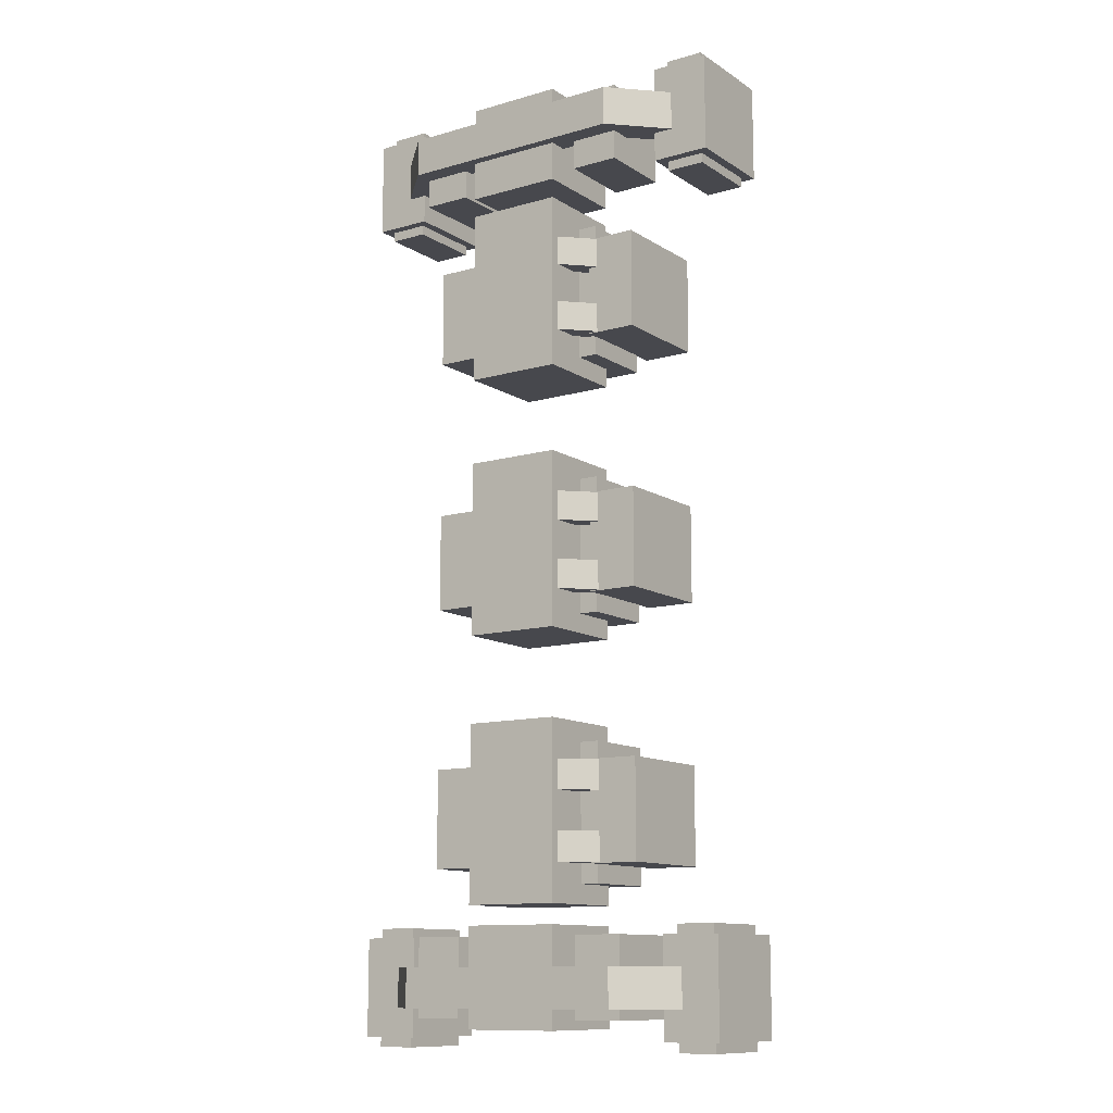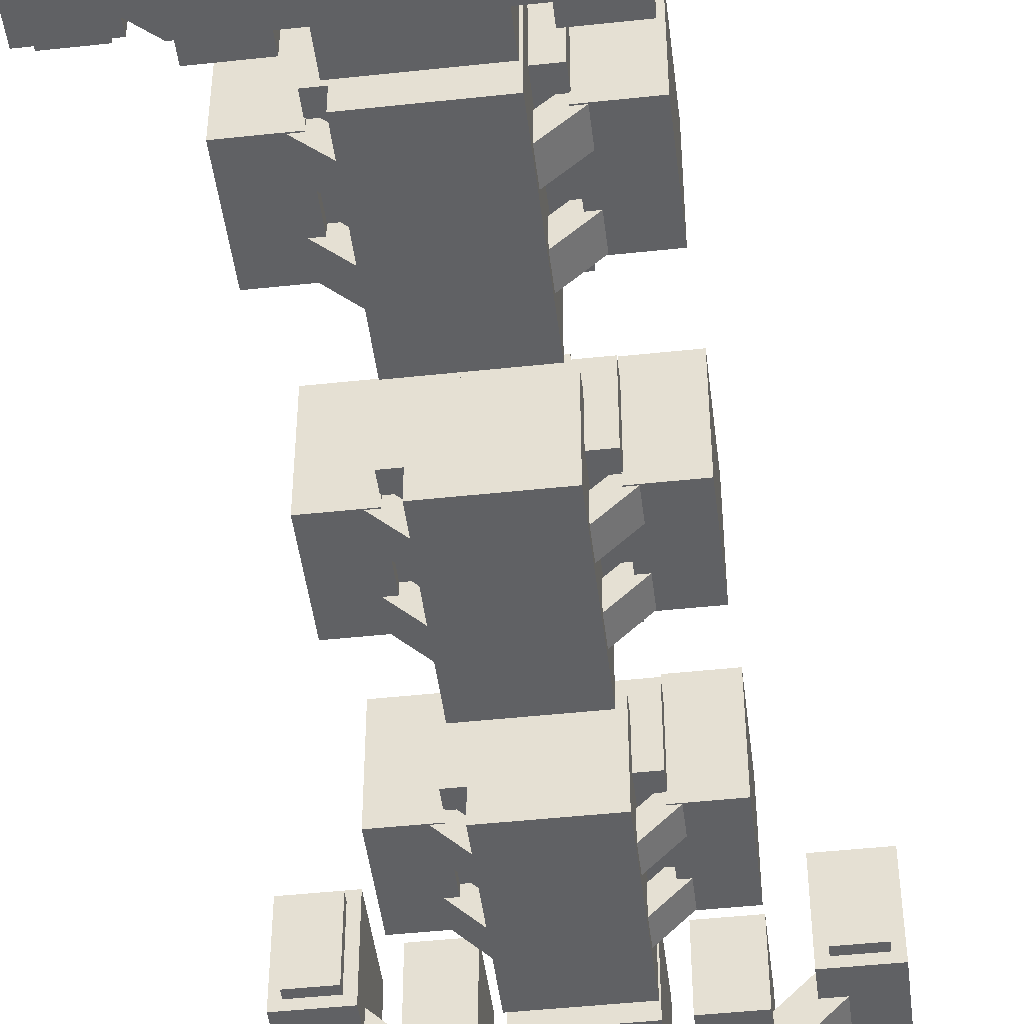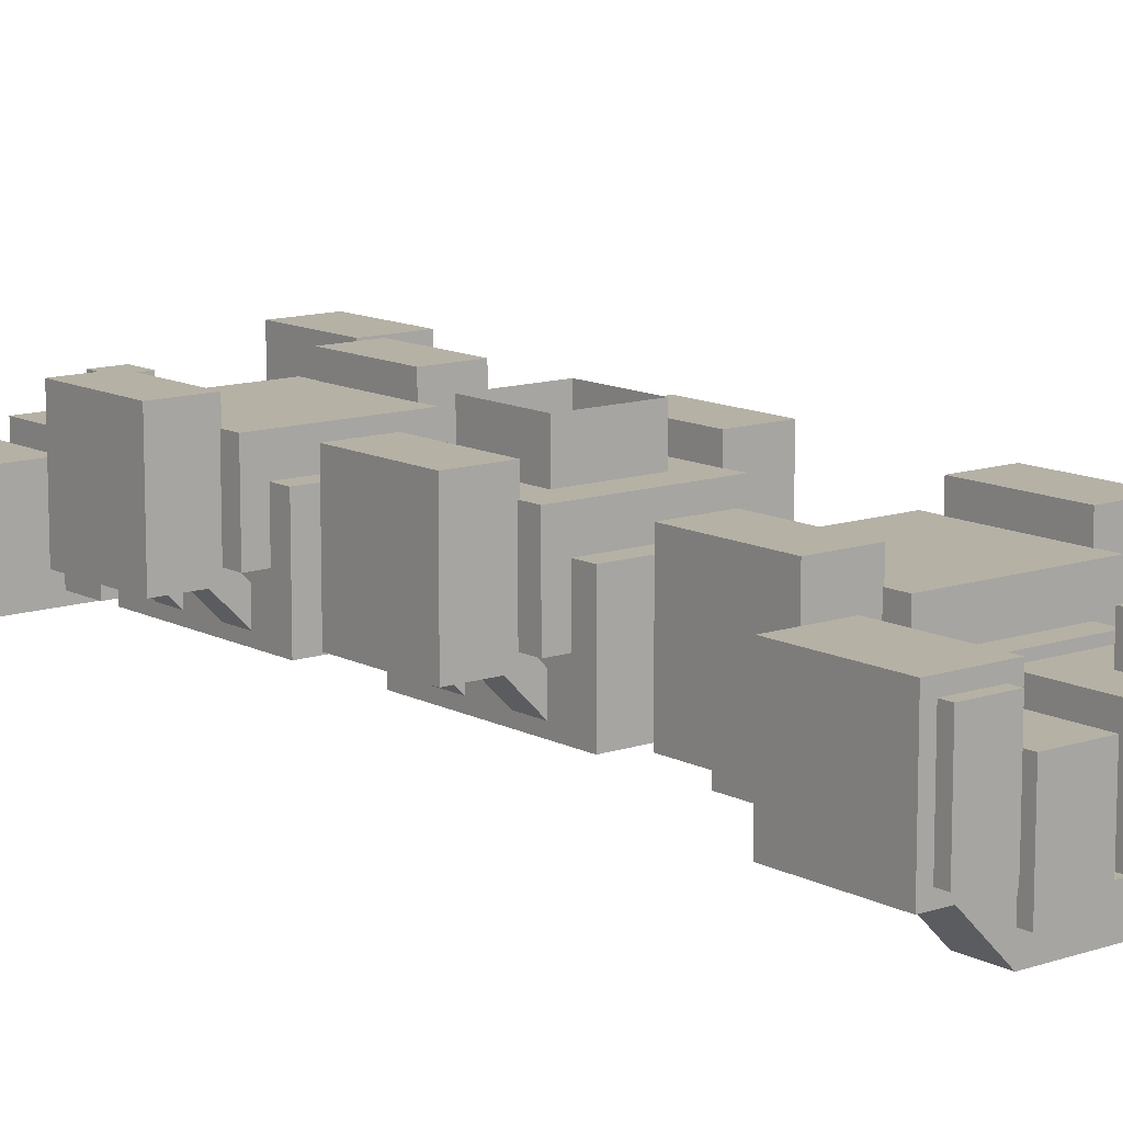
<metadata>
{"format":"obj","ext":"obj","renderer":"f3d","projection":"perspective","resolution":1024,"background":"white","views":[{"elev":-11.8,"azim":34.5,"up":"+Z"},{"elev":-46.8,"azim":-173.0,"up":"+Y"},{"elev":11.9,"azim":-39.0,"up":"+Y"}]}
</metadata>
<code>
o Cube.006_Cube.007
v 0.7508 0.375 -2.875
v 5.829e-16 0.375 -2.625
v 6.384e-16 0.375 -2.875
v -0.6731 0.5625 -2.625
v -0.7508 0.375 -2.625
v 0.6731 0.5625 -2.875
v 6.384e-16 0.5625 -2.875
v 5.829e-16 0.5625 -2.625
v 0.6731 0.5625 -2.625
v -0.6731 0.5625 -2.875
v -0.7508 0.375 -2.875
v 0.7508 0.375 -2.625
v -0.7508 0.375 -2.875
v -1.282 0.9059 -2.625
v -1.282 0.9059 -2.875
v -0.6731 0.5625 -2.875
v -1.149 1.038 -2.625
v -0.6731 0.5625 -2.625
v -0.7508 0.375 -2.625
v -1.149 1.038 -2.875
v 1.282 0.9059 -2.625
v 0.6731 0.5625 -2.625
v 0.7508 0.375 -2.625
v 1.149 1.038 -2.875
v 1.149 1.038 -2.625
v 0.6731 0.5625 -2.875
v 1.282 0.9059 -2.875
v 0.7508 0.375 -2.875
v 0.7508 0.375 2.625
v -6.384e-16 0.375 2.875
v -5.829e-16 0.375 2.625
v -0.6731 0.5625 2.875
v -0.7508 0.375 2.875
v 0.6731 0.5625 2.625
v -5.829e-16 0.5625 2.625
v -6.384e-16 0.5625 2.875
v 0.6731 0.5625 2.875
v -0.6731 0.5625 2.625
v -0.7508 0.375 2.625
v 0.7508 0.375 2.875
v -0.7508 0.375 2.625
v -1.282 0.9059 2.875
v -1.282 0.9059 2.625
v -0.6731 0.5625 2.625
v -1.149 1.038 2.875
v -0.6731 0.5625 2.875
v -0.7508 0.375 2.875
v -1.149 1.038 2.625
v 1.282 0.9059 2.875
v 0.6731 0.5625 2.875
v 0.7508 0.375 2.875
v 1.149 1.038 2.625
v 1.149 1.038 2.875
v 0.6731 0.5625 2.625
v 1.282 0.9059 2.625
v 0.7508 0.375 2.625
v -0.2241 0.5884 -1.375
v -0.2241 0.5884 -1.562
v -0.3125 0.5 -1.375
v -0.3125 0.5 -1.562
v -0.4451 0.8094 -1.375
v -0.4451 0.8094 -1.562
v -0.5335 0.721 -1.375
v -0.5335 0.721 -1.562
v -0.2241 0.5884 -1.812
v -0.2241 0.5884 -2
v -0.3125 0.5 -1.812
v -0.3125 0.5 -2
v -0.4451 0.8094 -1.812
v -0.4451 0.8094 -2
v -0.5335 0.721 -1.812
v -0.5335 0.721 -2
v 0.4451 0.8094 -1.375
v 0.4451 0.8094 -1.562
v 0.5335 0.721 -1.375
v 0.5335 0.721 -1.562
v 0.2241 0.5884 -1.375
v 0.2241 0.5884 -1.562
v 0.3125 0.5 -1.375
v 0.3125 0.5 -1.562
v 0.4451 0.8094 -1.812
v 0.4451 0.8094 -2
v 0.5335 0.721 -1.812
v 0.5335 0.721 -2
v 0.2241 0.5884 -1.812
v 0.2241 0.5884 -2
v 0.3125 0.5 -1.812
v 0.3125 0.5 -2
v -0.4313 1.381 -1.369
v -0.4313 1.381 -2.006
v -0.4313 0.6813 -1.369
v -0.4313 0.6813 -2.006
v -0.7563 1.381 -1.369
v -0.7563 1.381 -2.006
v -0.7563 0.6813 -1.369
v -0.7563 0.6813 -2.006
v 0.7563 1.381 -1.369
v 0.7563 1.381 -2.006
v 0.7563 0.6813 -1.369
v 0.7563 0.6813 -2.006
v 0.4313 1.381 -1.369
v 0.4313 1.381 -2.006
v 0.4313 0.6813 -1.369
v 0.4313 0.6813 -2.006
v 0.4375 1.25 -1.25
v 0.4375 1.25 -2.125
v 0.4375 0.75 -1.25
v 0.4375 0.75 -2.125
v -0.4375 1.25 -1.25
v -0.4375 1.25 -2.125
v -0.4375 0.75 -1.25
v -0.4375 0.75 -2.125
v 0.3125 1.062 2.25
v 0.3125 1.062 1.125
v 0.3125 0.4375 2.25
v 0.3125 0.4375 1.125
v -0.3125 1.062 2.25
v -0.3125 1.062 1.125
v -0.3125 0.4375 2.25
v -0.3125 0.4375 1.125
v 0.4375 1.25 2.125
v 0.4375 1.25 1.25
v 0.4375 0.75 2.125
v 0.4375 0.75 1.25
v -0.4375 1.25 2.125
v -0.4375 1.25 1.25
v -0.4375 0.75 2.125
v -0.4375 0.75 1.25
v -0.4313 1.381 2.006
v -0.4313 1.381 1.369
v -0.4313 0.6813 2.006
v -0.4313 0.6813 1.369
v -0.7563 1.381 2.006
v -0.7563 1.381 1.369
v -0.7563 0.6813 2.006
v -0.7563 0.6813 1.369
v 0.7563 1.381 2.006
v 0.7563 1.381 1.369
v 0.7563 0.6813 2.006
v 0.7563 0.6813 1.369
v 0.4313 1.381 2.006
v 0.4313 1.381 1.369
v 0.4313 0.6813 2.006
v 0.4313 0.6813 1.369
v 0.4451 0.8094 2
v 0.4451 0.8094 1.812
v 0.5335 0.721 2
v 0.5335 0.721 1.812
v 0.2241 0.5884 2
v 0.2241 0.5884 1.812
v 0.3125 0.5 2
v 0.3125 0.5 1.812
v 0.4451 0.8094 1.562
v 0.4451 0.8094 1.375
v 0.5335 0.721 1.562
v 0.5335 0.721 1.375
v 0.2241 0.5884 1.562
v 0.2241 0.5884 1.375
v 0.3125 0.5 1.562
v 0.3125 0.5 1.375
v -0.2241 0.5884 1.562
v -0.2241 0.5884 1.375
v -0.3125 0.5 1.562
v -0.3125 0.5 1.375
v -0.4451 0.8094 1.562
v -0.4451 0.8094 1.375
v -0.5335 0.721 1.562
v -0.5335 0.721 1.375
v -0.2241 0.5884 2
v -0.2241 0.5884 1.812
v -0.3125 0.5 2
v -0.3125 0.5 1.812
v -0.4451 0.8094 2
v -0.4451 0.8094 1.812
v -0.5335 0.721 2
v -0.5335 0.721 1.812
v 0.3125 1.062 0.5625
v 0.3125 1.062 -0.5625
v 0.3125 0.4375 0.5625
v 0.3125 0.4375 -0.5625
v -0.3125 1.062 0.5625
v -0.3125 1.062 -0.5625
v -0.3125 0.4375 0.5625
v -0.3125 0.4375 -0.5625
v 0.4375 1.25 0.4375
v 0.4375 1.25 -0.4375
v 0.4375 0.75 0.4375
v 0.4375 0.75 -0.4375
v -0.4375 1.25 0.4375
v -0.4375 1.25 -0.4375
v -0.4375 0.75 0.4375
v -0.4375 0.75 -0.4375
v -0.4313 1.381 0.3187
v -0.4313 1.381 -0.3187
v -0.4313 0.6813 0.3187
v -0.4313 0.6813 -0.3187
v -0.7563 1.381 0.3187
v -0.7563 1.381 -0.3187
v -0.7563 0.6813 0.3187
v -0.7563 0.6813 -0.3187
v 0.7563 1.381 0.3187
v 0.7563 1.381 -0.3187
v 0.7563 0.6813 0.3187
v 0.7563 0.6813 -0.3187
v 0.4313 1.381 0.3187
v 0.4313 1.381 -0.3187
v 0.4313 0.6813 0.3187
v 0.4313 0.6813 -0.3187
v 0.4451 0.8094 0.3125
v 0.4451 0.8094 0.125
v 0.5335 0.721 0.3125
v 0.5335 0.721 0.125
v 0.2241 0.5884 0.3125
v 0.2241 0.5884 0.125
v 0.3125 0.5 0.3125
v 0.3125 0.5 0.125
v 0.4451 0.8094 -0.125
v 0.4451 0.8094 -0.3125
v 0.5335 0.721 -0.125
v 0.5335 0.721 -0.3125
v 0.2241 0.5884 -0.125
v 0.2241 0.5884 -0.3125
v 0.3125 0.5 -0.125
v 0.3125 0.5 -0.3125
v -0.2241 0.5884 -0.125
v -0.2241 0.5884 -0.3125
v -0.3125 0.5 -0.125
v -0.3125 0.5 -0.3125
v -0.4451 0.8094 -0.125
v -0.4451 0.8094 -0.3125
v -0.5335 0.721 -0.125
v -0.5335 0.721 -0.3125
v -0.2241 0.5884 0.3125
v -0.2241 0.5884 0.125
v -0.3125 0.5 0.3125
v -0.3125 0.5 0.125
v -0.4451 0.8094 0.3125
v -0.4451 0.8094 0.125
v -0.5335 0.721 0.3125
v -0.5335 0.721 0.125
v 0.3125 1.062 -1.125
v 0.3125 1.062 -2.25
v 0.3125 0.4375 -1.125
v 0.3125 0.4375 -2.25
v -0.3125 1.062 -1.125
v -0.3125 1.062 -2.25
v -0.3125 0.4375 -1.125
v -0.3125 0.4375 -2.25
v -0.4375 1 2.938
v -0.4375 1 2.438
v -0.4375 0.5 2.938
v -0.4375 0.5 2.438
v -0.75 1 2.938
v -0.75 1 2.438
v -0.75 0.5 2.938
v -0.75 0.5 2.438
v 0.3125 1.062 3
v 0.3125 1.062 2.375
v 0.3125 0.4375 3
v 0.3125 0.4375 2.375
v -0.3125 1.062 3
v -0.3125 1.062 2.375
v -0.3125 0.4375 3
v -0.3125 0.4375 2.375
v 0.75 1 2.938
v 0.75 1 2.438
v 0.75 0.5 2.938
v 0.75 0.5 2.438
v 0.4375 1 2.938
v 0.4375 1 2.438
v 0.4375 0.5 2.938
v 0.4375 0.5 2.438
v 0.09375 1.25 2.781
v 0.09375 1.25 2.594
v 0.09375 1.062 2.781
v 0.09375 1.062 2.594
v -0.09375 1.25 2.781
v -0.09375 1.25 2.594
v -0.09375 1.062 2.781
v -0.09375 1.062 2.594
v -0.4375 1 -2.438
v -0.4375 1 -2.938
v -0.4375 0.5 -2.438
v -0.4375 0.5 -2.938
v -0.75 1 -2.438
v -0.75 1 -2.938
v -0.75 0.5 -2.438
v -0.75 0.5 -2.938
v 0.09375 1.25 -2.594
v 0.09375 1.25 -2.781
v 0.09375 1.062 -2.594
v 0.09375 1.062 -2.781
v -0.09375 1.25 -2.594
v -0.09375 1.25 -2.781
v -0.09375 1.062 -2.594
v -0.09375 1.062 -2.781
v 0.3125 1.062 -2.375
v 0.3125 1.062 -3
v 0.3125 0.4375 -2.375
v 0.3125 0.4375 -3
v -0.3125 1.062 -2.375
v -0.3125 1.062 -3
v -0.3125 0.4375 -2.375
v -0.3125 0.4375 -3
v 0.75 1 -2.438
v 0.75 1 -2.938
v 0.75 0.5 -2.438
v 0.75 0.5 -2.938
v 0.4375 1 -2.438
v 0.4375 1 -2.938
v 0.4375 0.5 -2.438
v 0.4375 0.5 -2.938
v -1 1.25 -2.375
v -1 1.25 -2.438
v -1 0.75 -2.375
v -1 0.75 -2.438
v -1.25 1.25 -2.375
v -1.25 1.25 -2.438
v -1.25 0.75 -2.375
v -1.25 0.75 -2.438
v 1.25 1.25 3.125
v 1.25 1.25 3.062
v 1.25 0.75 3.125
v 1.25 0.75 3.062
v 1 1.25 3.125
v 1 1.25 3.063
v 1 0.75 3.125
v 1 0.75 3.063
v 1.312 1.312 3.062
v 1.312 1.312 2.438
v 1.312 0.6875 3.062
v 1.312 0.6875 2.438
v 0.9375 1.312 3.062
v 0.9375 1.312 2.438
v 0.9375 0.6875 3.062
v 0.9375 0.6875 2.438
v 1.25 1.25 2.438
v 1.25 1.25 2.375
v 1.25 0.75 2.438
v 1.25 0.75 2.375
v 1 1.25 2.438
v 1 1.25 2.375
v 1 0.75 2.438
v 1 0.75 2.375
v 1.25 1.25 -3.062
v 1.25 1.25 -3.125
v 1.25 0.75 -3.062
v 1.25 0.75 -3.125
v 1 1.25 -3.062
v 1 1.25 -3.125
v 1 0.75 -3.062
v 1 0.75 -3.125
v 1.312 1.312 -2.438
v 1.312 1.312 -3.062
v 1.312 0.6875 -2.438
v 1.312 0.6875 -3.062
v 0.9375 1.312 -2.438
v 0.9375 1.312 -3.062
v 0.9375 0.6875 -2.438
v 0.9375 0.6875 -3.062
v 1.25 1.25 -2.375
v 1.25 1.25 -2.438
v 1.25 0.75 -2.375
v 1.25 0.75 -2.438
v 1 1.25 -2.375
v 1 1.25 -2.438
v 1 0.75 -2.375
v 1 0.75 -2.438
v -1 1.25 3.125
v -1 1.25 3.062
v -1 0.75 3.125
v -1 0.75 3.062
v -1.25 1.25 3.125
v -1.25 1.25 3.062
v -1.25 0.75 3.125
v -1.25 0.75 3.062
v -0.9375 1.312 3.062
v -0.9375 1.312 2.438
v -0.9375 0.6875 3.062
v -0.9375 0.6875 2.438
v -1.312 1.312 3.062
v -1.312 1.312 2.438
v -1.312 0.6875 3.062
v -1.312 0.6875 2.438
v -1 1.25 2.438
v -1 1.25 2.375
v -1 0.75 2.438
v -1 0.75 2.375
v -1.25 1.25 2.438
v -1.25 1.25 2.375
v -1.25 0.75 2.438
v -1.25 0.75 2.375
v -0.9375 1.312 -2.438
v -0.9375 1.312 -3.062
v -0.9375 0.6875 -2.438
v -0.9375 0.6875 -3.062
v -1.312 1.312 -2.438
v -1.312 1.312 -3.062
v -1.312 0.6875 -2.438
v -1.312 0.6875 -3.062
v -1 1.25 -3.063
v -1 1.25 -3.125
v -1 0.75 -3.063
v -1 0.75 -3.125
v -1.25 1.25 -3.062
v -1.25 1.25 -3.125
v -1.25 0.75 -3.062
v -1.25 0.75 -3.125
v 0.25 1.5 0.25
v 0.25 1.5 -0.25
v 0.25 1.25 0.25
v 0.25 1.25 -0.25
v -0.25 1.5 0.25
v -0.25 1.5 -0.25
v -0.25 1.25 0.25
v -0.25 1.25 -0.25
f 1 2 3
f 2 4 5
f 3 6 1
f 7 4 8
f 6 8 9
f 10 3 11
f 9 2 12
f 3 5 11
f 1 12 2
f 2 8 4
f 3 7 6
f 7 10 4
f 6 7 8
f 10 7 3
f 9 8 2
f 3 2 5
f 13 14 15
f 15 16 13
f 16 17 18
f 18 14 19
f 13 19 14
f 15 20 16
f 16 20 17
f 18 17 14
f 21 22 23
f 24 22 25
f 26 27 28
f 27 23 28
f 21 25 22
f 24 26 22
f 26 24 27
f 27 21 23
f 29 30 31
f 30 32 33
f 31 34 29
f 35 32 36
f 34 36 37
f 38 31 39
f 37 30 40
f 31 33 39
f 29 40 30
f 30 36 32
f 31 35 34
f 35 38 32
f 34 35 36
f 38 35 31
f 37 36 30
f 31 30 33
f 41 42 43
f 43 44 41
f 44 45 46
f 46 42 47
f 41 47 42
f 43 48 44
f 44 48 45
f 46 45 42
f 49 50 51
f 52 50 53
f 54 55 56
f 55 51 56
f 49 53 50
f 52 54 50
f 54 52 55
f 55 49 51
f 60 58 57 59
f 63 61 62 64
f 57 58 62 61
f 60 59 63 64
f 59 57 61 63
f 64 62 58 60
f 68 66 65 67
f 71 69 70 72
f 65 66 70 69
f 68 67 71 72
f 67 65 69 71
f 72 70 66 68
f 76 74 73 75
f 79 77 78 80
f 73 74 78 77
f 76 75 79 80
f 75 73 77 79
f 80 78 74 76
f 84 82 81 83
f 87 85 86 88
f 81 82 86 85
f 84 83 87 88
f 83 81 85 87
f 88 86 82 84
f 92 90 89 91
f 95 93 94 96
f 89 90 94 93
f 92 91 95 96
f 91 89 93 95
f 96 94 90 92
f 100 98 97 99
f 103 101 102 104
f 97 98 102 101
f 100 99 103 104
f 99 97 101 103
f 104 102 98 100
f 108 106 105 107
f 111 109 110 112
f 105 106 110 109
f 108 107 111 112
f 107 105 109 111
f 112 110 106 108
f 116 114 113 115
f 119 117 118 120
f 113 114 118 117
f 116 115 119 120
f 115 113 117 119
f 120 118 114 116
f 124 122 121 123
f 127 125 126 128
f 121 122 126 125
f 124 123 127 128
f 123 121 125 127
f 128 126 122 124
f 132 130 129 131
f 135 133 134 136
f 129 130 134 133
f 132 131 135 136
f 131 129 133 135
f 136 134 130 132
f 140 138 137 139
f 143 141 142 144
f 137 138 142 141
f 140 139 143 144
f 139 137 141 143
f 144 142 138 140
f 148 146 145 147
f 151 149 150 152
f 145 146 150 149
f 148 147 151 152
f 147 145 149 151
f 152 150 146 148
f 156 154 153 155
f 159 157 158 160
f 153 154 158 157
f 156 155 159 160
f 155 153 157 159
f 160 158 154 156
f 164 162 161 163
f 167 165 166 168
f 161 162 166 165
f 164 163 167 168
f 163 161 165 167
f 168 166 162 164
f 172 170 169 171
f 175 173 174 176
f 169 170 174 173
f 172 171 175 176
f 171 169 173 175
f 176 174 170 172
f 180 178 177 179
f 183 181 182 184
f 177 178 182 181
f 180 179 183 184
f 179 177 181 183
f 184 182 178 180
f 188 186 185 187
f 191 189 190 192
f 185 186 190 189
f 188 187 191 192
f 187 185 189 191
f 192 190 186 188
f 196 194 193 195
f 199 197 198 200
f 193 194 198 197
f 196 195 199 200
f 195 193 197 199
f 200 198 194 196
f 204 202 201 203
f 207 205 206 208
f 201 202 206 205
f 204 203 207 208
f 203 201 205 207
f 208 206 202 204
f 212 210 209 211
f 215 213 214 216
f 209 210 214 213
f 212 211 215 216
f 211 209 213 215
f 216 214 210 212
f 220 218 217 219
f 223 221 222 224
f 217 218 222 221
f 220 219 223 224
f 219 217 221 223
f 224 222 218 220
f 228 226 225 227
f 231 229 230 232
f 225 226 230 229
f 228 227 231 232
f 227 225 229 231
f 232 230 226 228
f 236 234 233 235
f 239 237 238 240
f 233 234 238 237
f 236 235 239 240
f 235 233 237 239
f 240 238 234 236
f 244 242 241 243
f 247 245 246 248
f 241 242 246 245
f 244 243 247 248
f 243 241 245 247
f 248 246 242 244
f 252 250 249 251
f 255 253 254 256
f 249 250 254 253
f 252 251 255 256
f 251 249 253 255
f 256 254 250 252
f 260 258 257 259
f 263 261 262 264
f 257 258 262 261
f 260 259 263 264
f 259 257 261 263
f 264 262 258 260
f 268 266 265 267
f 271 269 270 272
f 265 266 270 269
f 268 267 271 272
f 267 265 269 271
f 272 270 266 268
f 276 274 273 275
f 279 277 278 280
f 273 274 278 277
f 276 275 279 280
f 275 273 277 279
f 280 278 274 276
f 284 282 281 283
f 287 285 286 288
f 281 282 286 285
f 284 283 287 288
f 283 281 285 287
f 288 286 282 284
f 292 290 289 291
f 295 293 294 296
f 289 290 294 293
f 292 291 295 296
f 291 289 293 295
f 296 294 290 292
f 300 298 297 299
f 303 301 302 304
f 297 298 302 301
f 300 299 303 304
f 299 297 301 303
f 304 302 298 300
f 308 306 305 307
f 311 309 310 312
f 305 306 310 309
f 308 307 311 312
f 307 305 309 311
f 312 310 306 308
f 316 314 313 315
f 319 317 318 320
f 313 314 318 317
f 316 315 319 320
f 315 313 317 319
f 320 318 314 316
f 324 322 321 323
f 327 325 326 328
f 321 322 326 325
f 324 323 327 328
f 323 321 325 327
f 328 326 322 324
f 332 330 329 331
f 335 333 334 336
f 329 330 334 333
f 332 331 335 336
f 331 329 333 335
f 336 334 330 332
f 340 338 337 339
f 343 341 342 344
f 337 338 342 341
f 340 339 343 344
f 339 337 341 343
f 344 342 338 340
f 348 346 345 347
f 351 349 350 352
f 345 346 350 349
f 348 347 351 352
f 347 345 349 351
f 352 350 346 348
f 356 354 353 355
f 359 357 358 360
f 353 354 358 357
f 356 355 359 360
f 355 353 357 359
f 360 358 354 356
f 364 362 361 363
f 367 365 366 368
f 361 362 366 365
f 364 363 367 368
f 363 361 365 367
f 368 366 362 364
f 372 370 369 371
f 375 373 374 376
f 369 370 374 373
f 372 371 375 376
f 371 369 373 375
f 376 374 370 372
f 380 378 377 379
f 383 381 382 384
f 377 378 382 381
f 380 379 383 384
f 379 377 381 383
f 384 382 378 380
f 388 386 385 387
f 391 389 390 392
f 385 386 390 389
f 388 387 391 392
f 387 385 389 391
f 392 390 386 388
f 396 394 393 395
f 399 397 398 400
f 393 394 398 397
f 396 395 399 400
f 395 393 397 399
f 400 398 394 396
f 404 402 401 403
f 407 405 406 408
f 401 402 406 405
f 404 403 407 408
f 403 401 405 407
f 408 406 402 404
f 412 410 409 411
f 415 413 414 416
f 411 409 413 415
f 416 414 410 412

</code>
